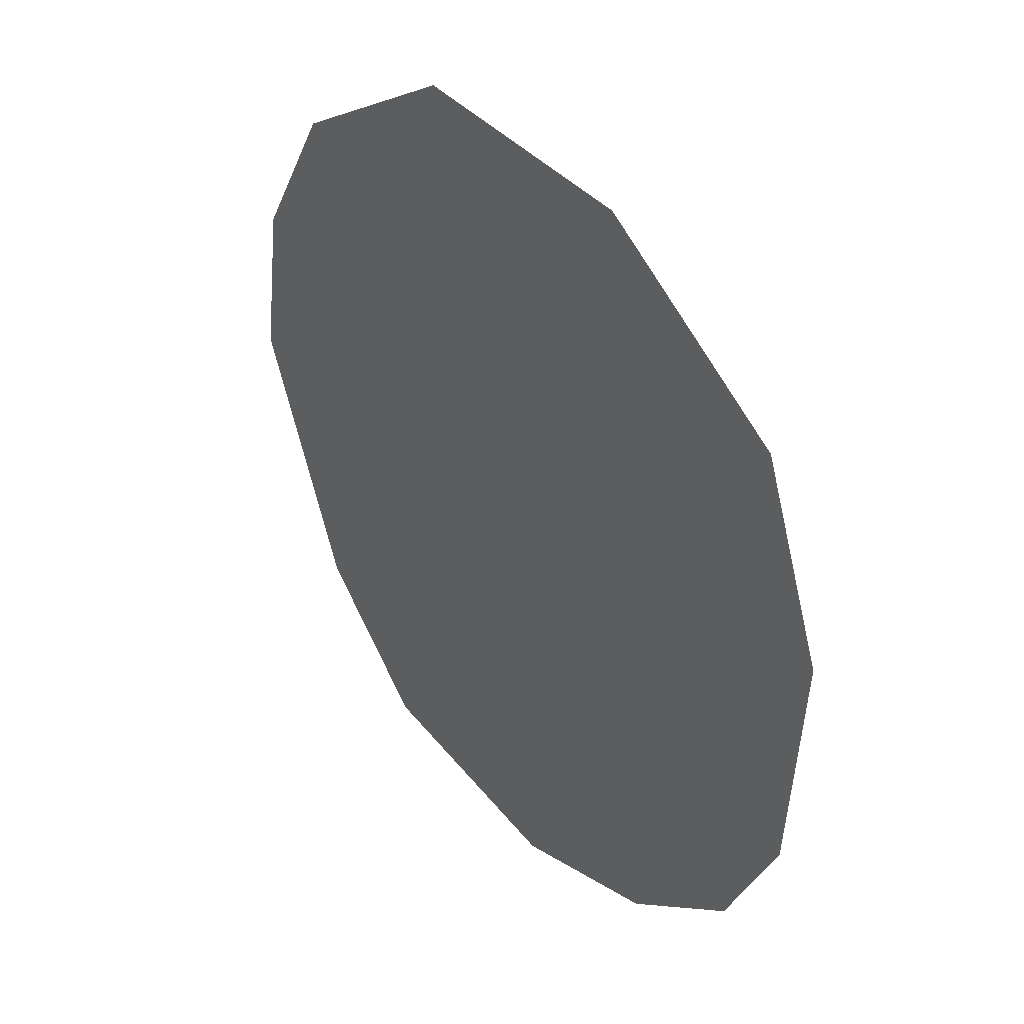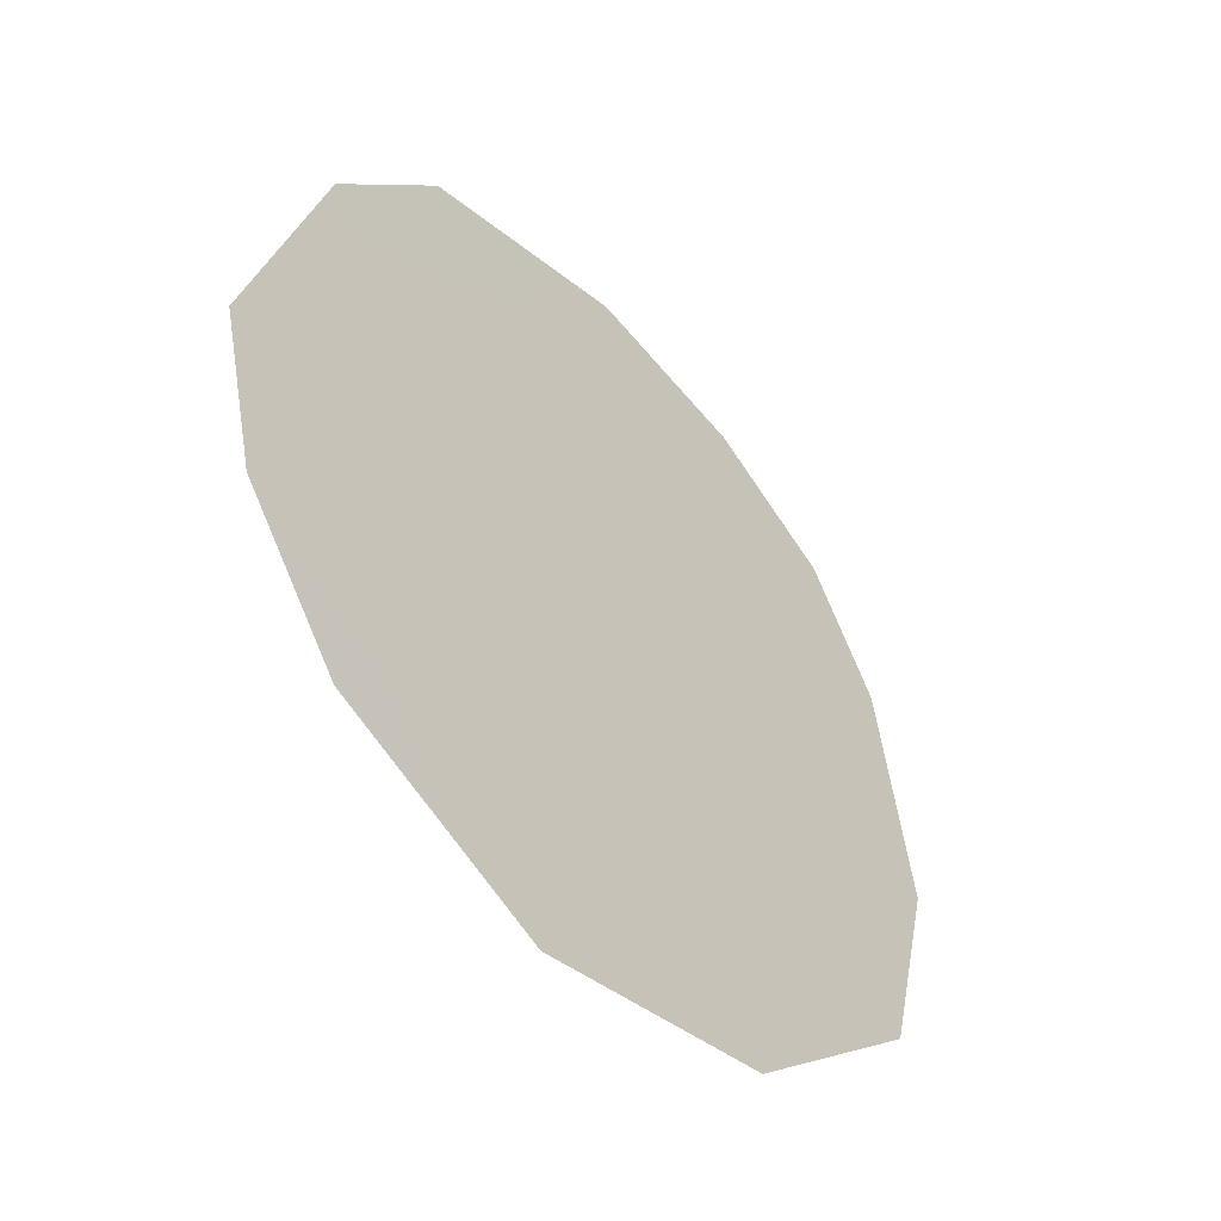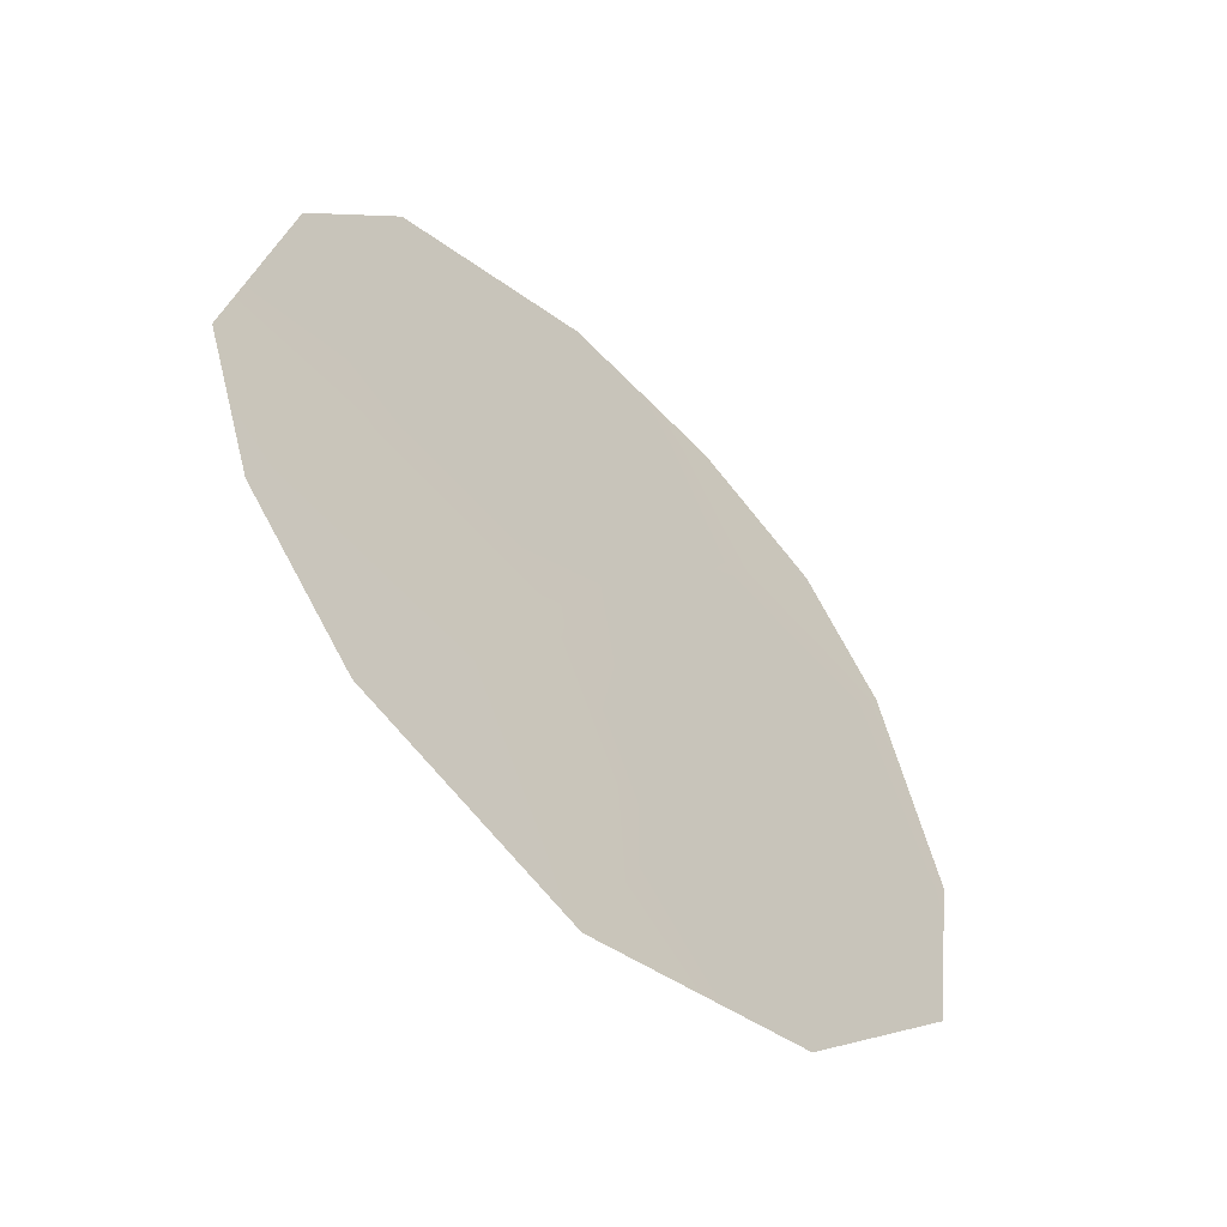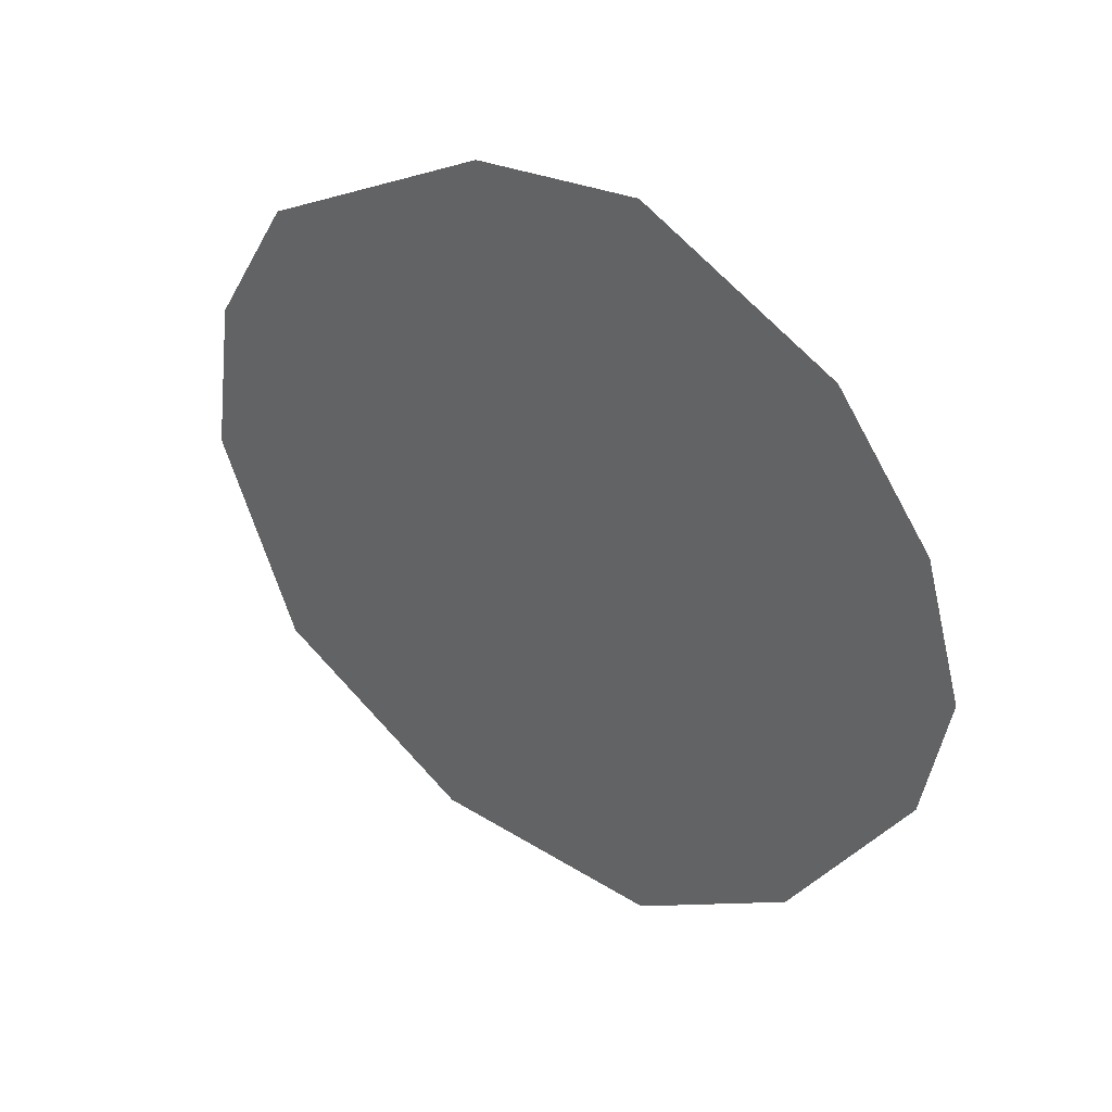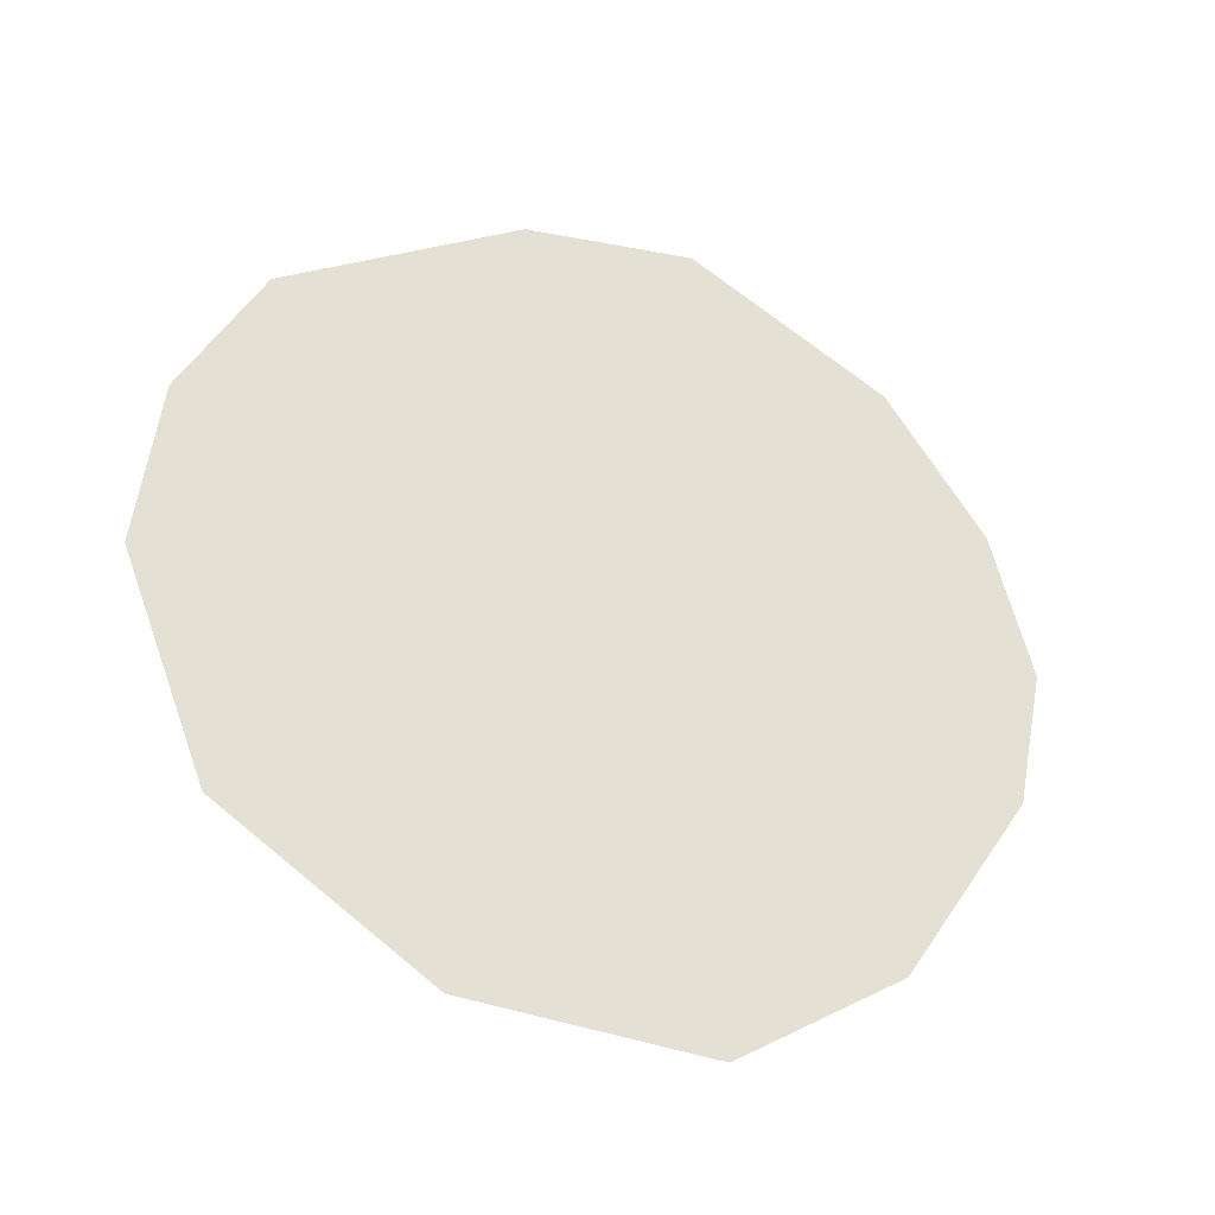
<metadata>
{"format":"obj","ext":"obj","renderer":"f3d","projection":"perspective","resolution":1024,"background":"white","views":[{"elev":-21.9,"azim":-23.0,"up":"+Z"},{"elev":79.3,"azim":-27.5,"up":"+Z"},{"elev":76.0,"azim":-32.6,"up":"+Z"},{"elev":35.5,"azim":93.3,"up":"+Y"},{"elev":-30.0,"azim":39.2,"up":"+Y"}]}
</metadata>
<code>
v 79.19 10.08 79.47
v 77.68 11.41 82
v 81.77 8.732 75.14
v 78.1 12.75 81.31
v 80.19 14.04 77.83
v 80.26 5.932 77.64
v 77.55 9.777 82.19
v 77.97 7.629 81.48
v 81.13 6.895 76.21
v 81.92 10.07 74.92
v 78.34 9.725 80.89
v 79.32 13.94 79.28
v 81.14 10.27 76.21
v 80.65 11.89 77.03
v 80.71 8.773 76.93
v 80.02 7.425 78.06
v 81.71 11.5 75.26
v 80.14 10.36 77.9
v 79.06 8.133 79.68
v 79.77 8.91 78.5
v 81.2 12.89 76.12
v 79.03 6.202 79.72
v 79.65 12 78.7
v 78.72 11.76 80.26
f 23 5 14
f 11 8 7
f 15 16 20
f 20 19 1
f 4 24 2
f 15 3 9
f 12 24 4
f 23 12 5
f 16 6 22
f 22 19 16
f 14 5 21
f 11 7 2
f 9 16 15
f 16 9 6
f 11 2 24
f 18 15 20
f 20 16 19
f 20 1 18
f 1 19 11
f 10 3 13
f 8 11 19
f 22 8 19
f 1 23 18
f 23 14 18
f 15 18 13
f 18 14 13
f 13 14 17
f 17 14 21
f 10 13 17
f 3 15 13
f 24 23 1
f 11 24 1
f 23 24 12

</code>
